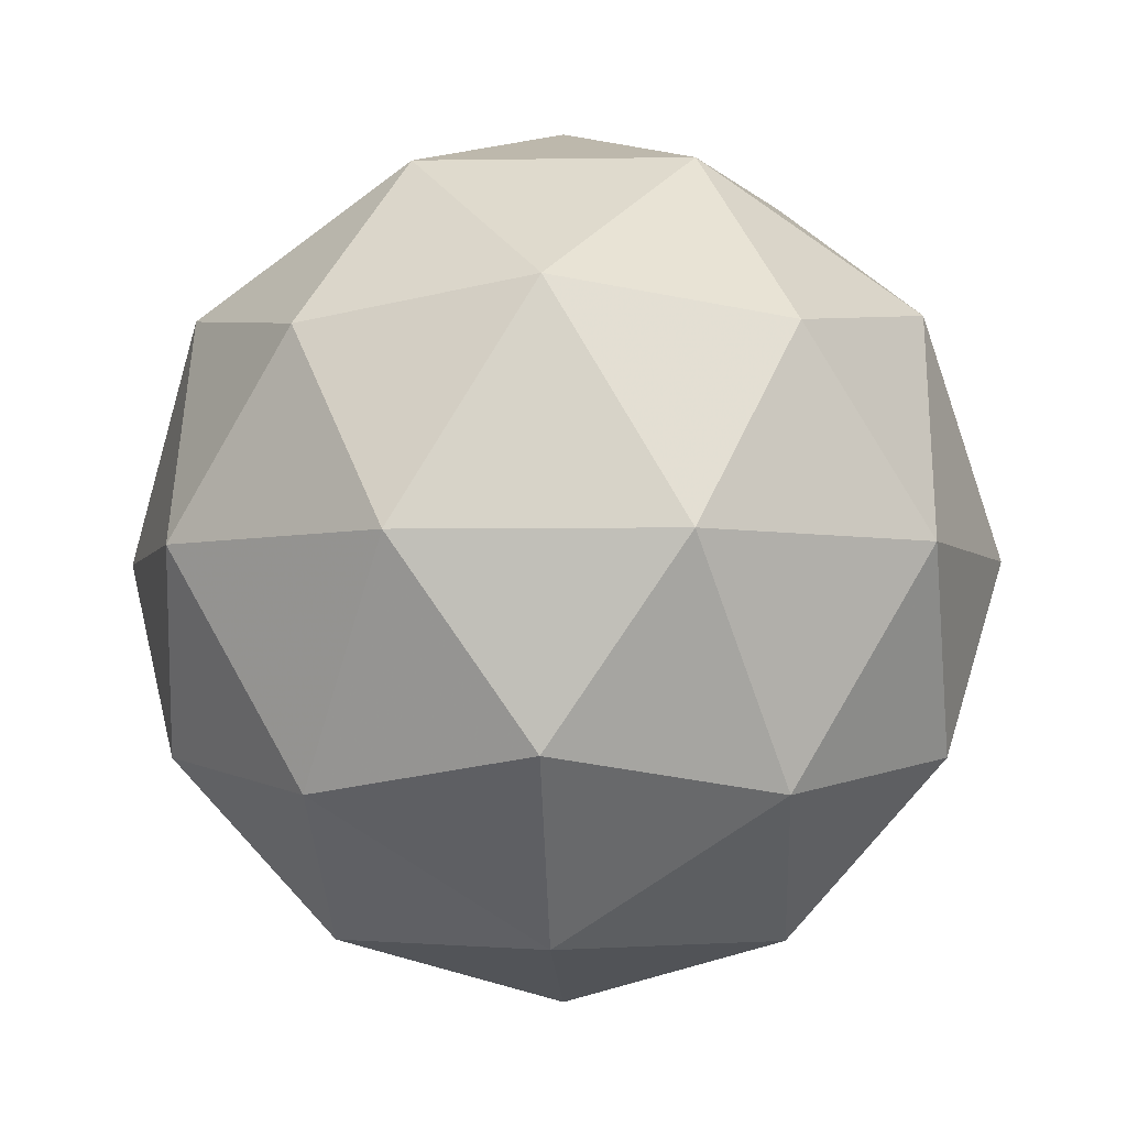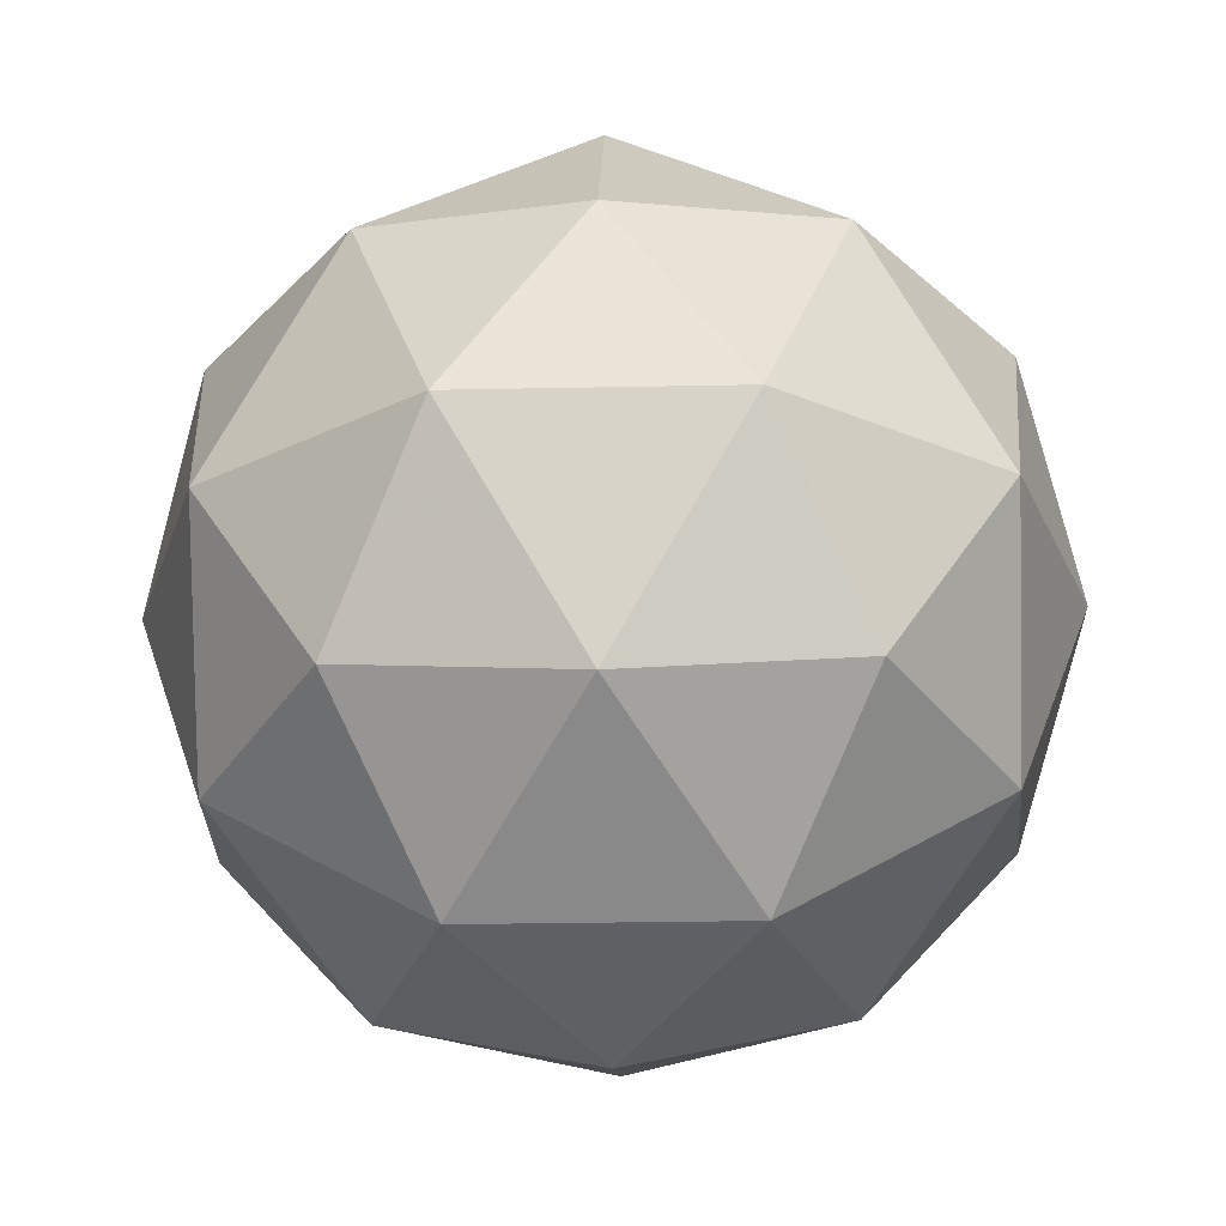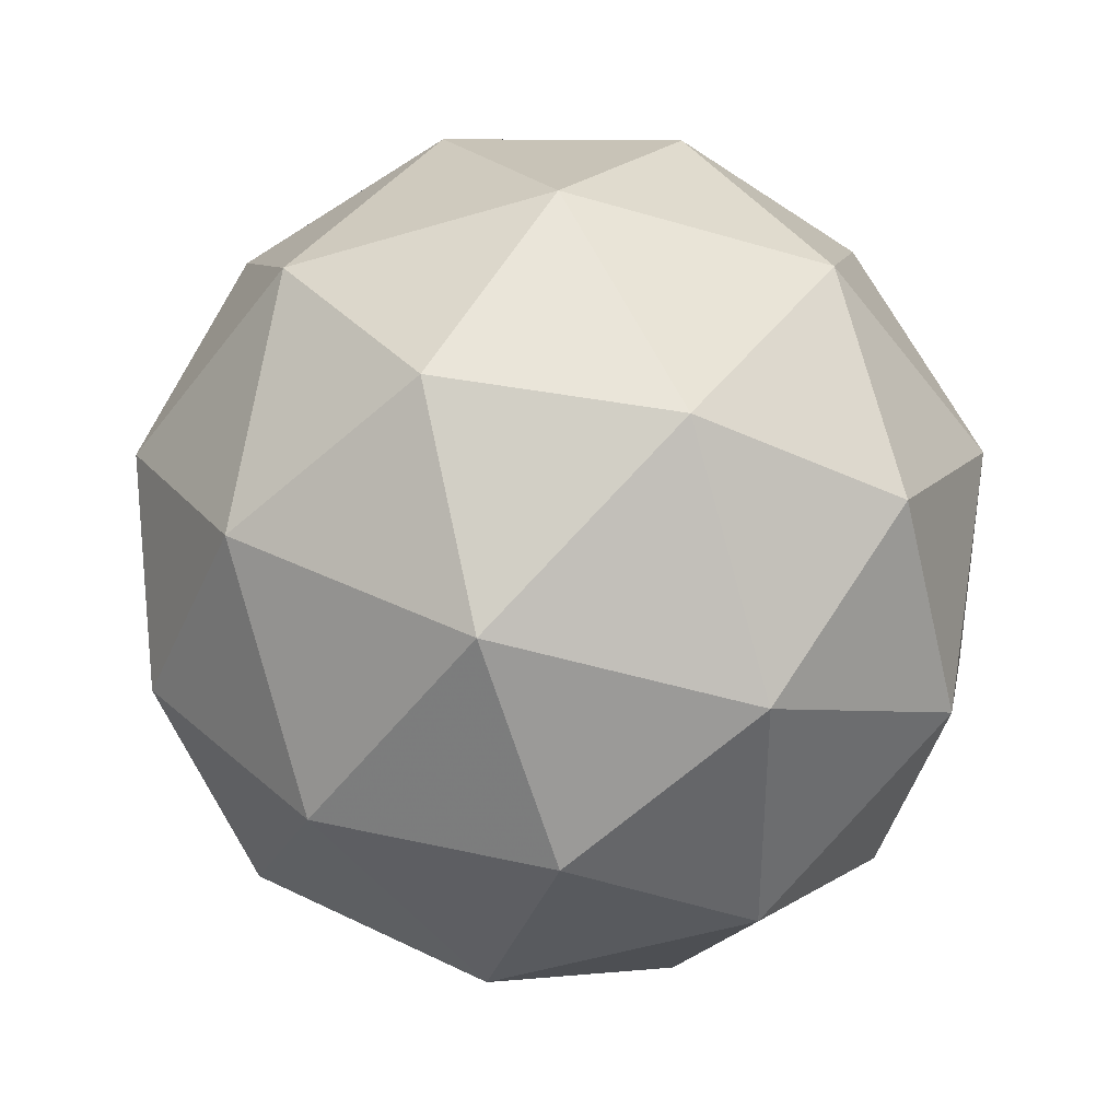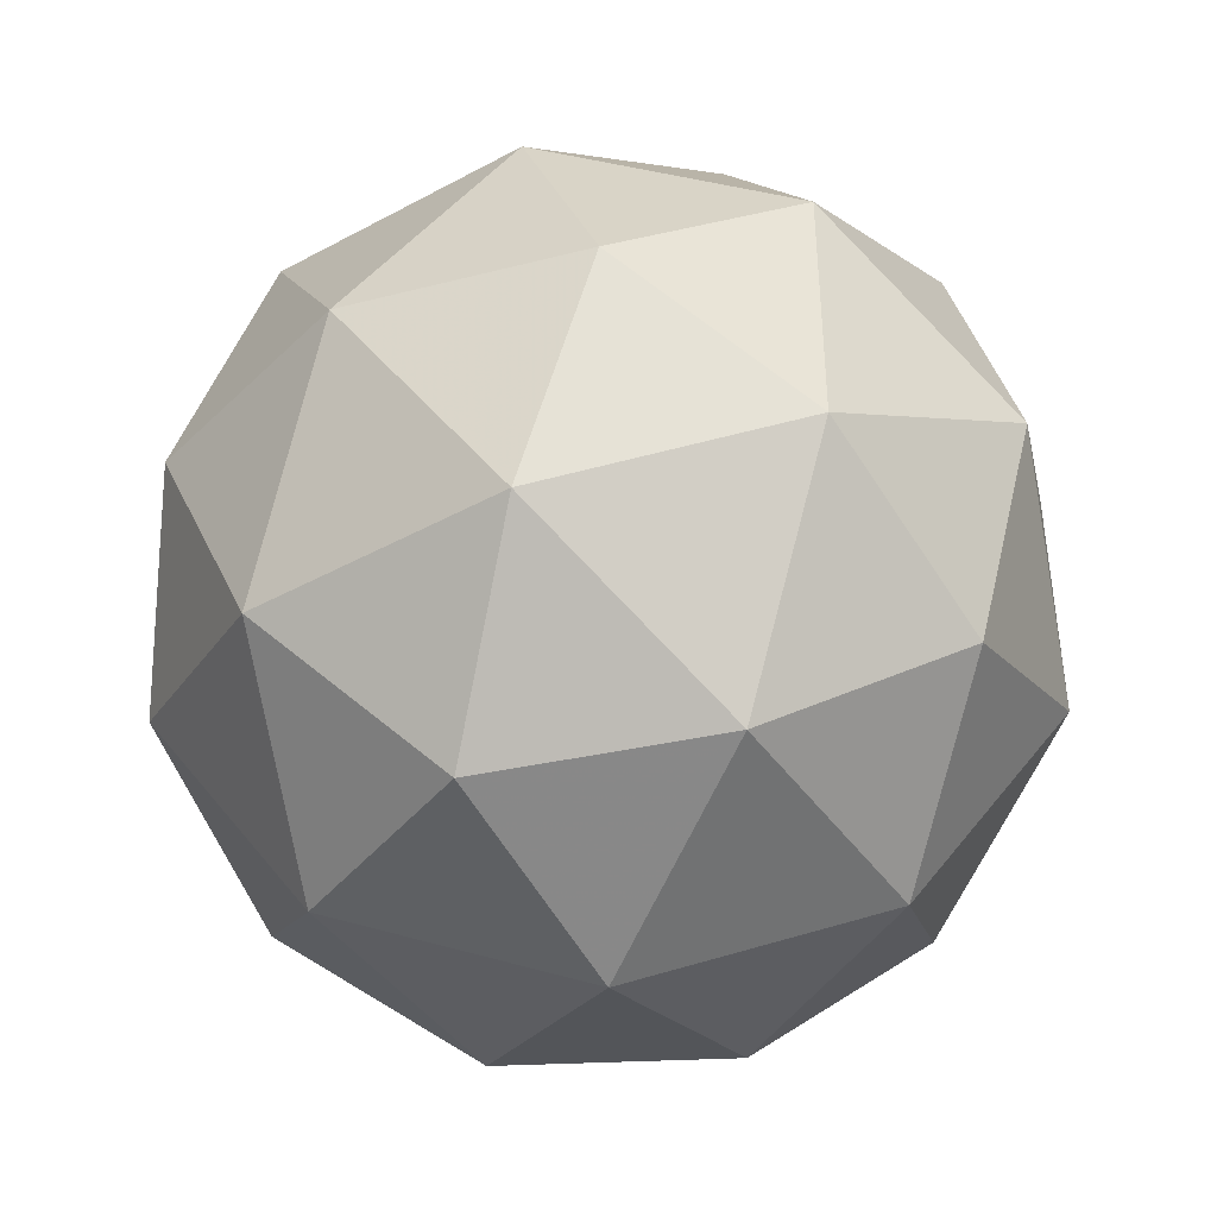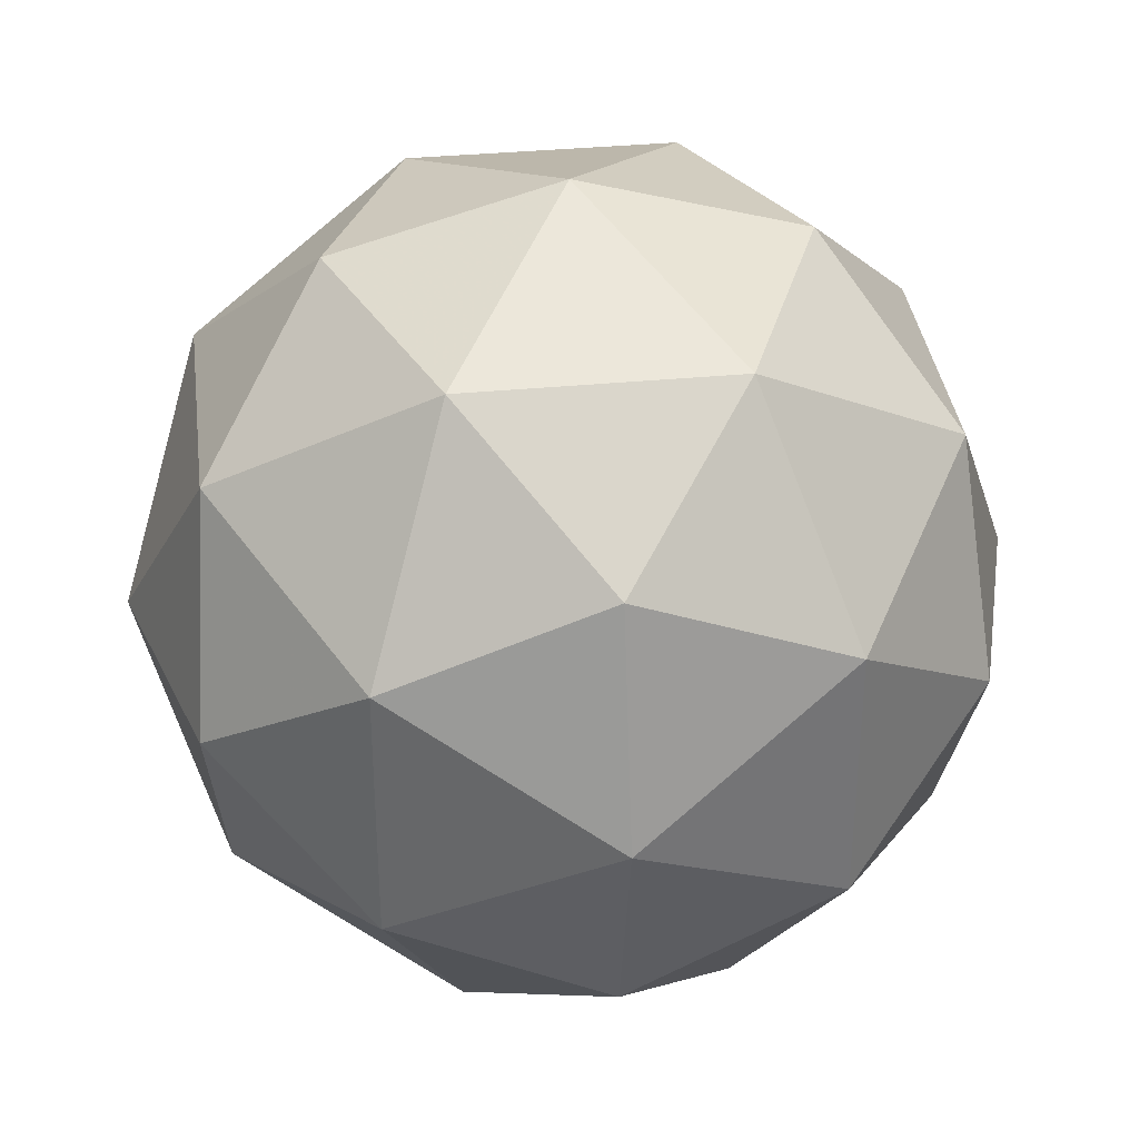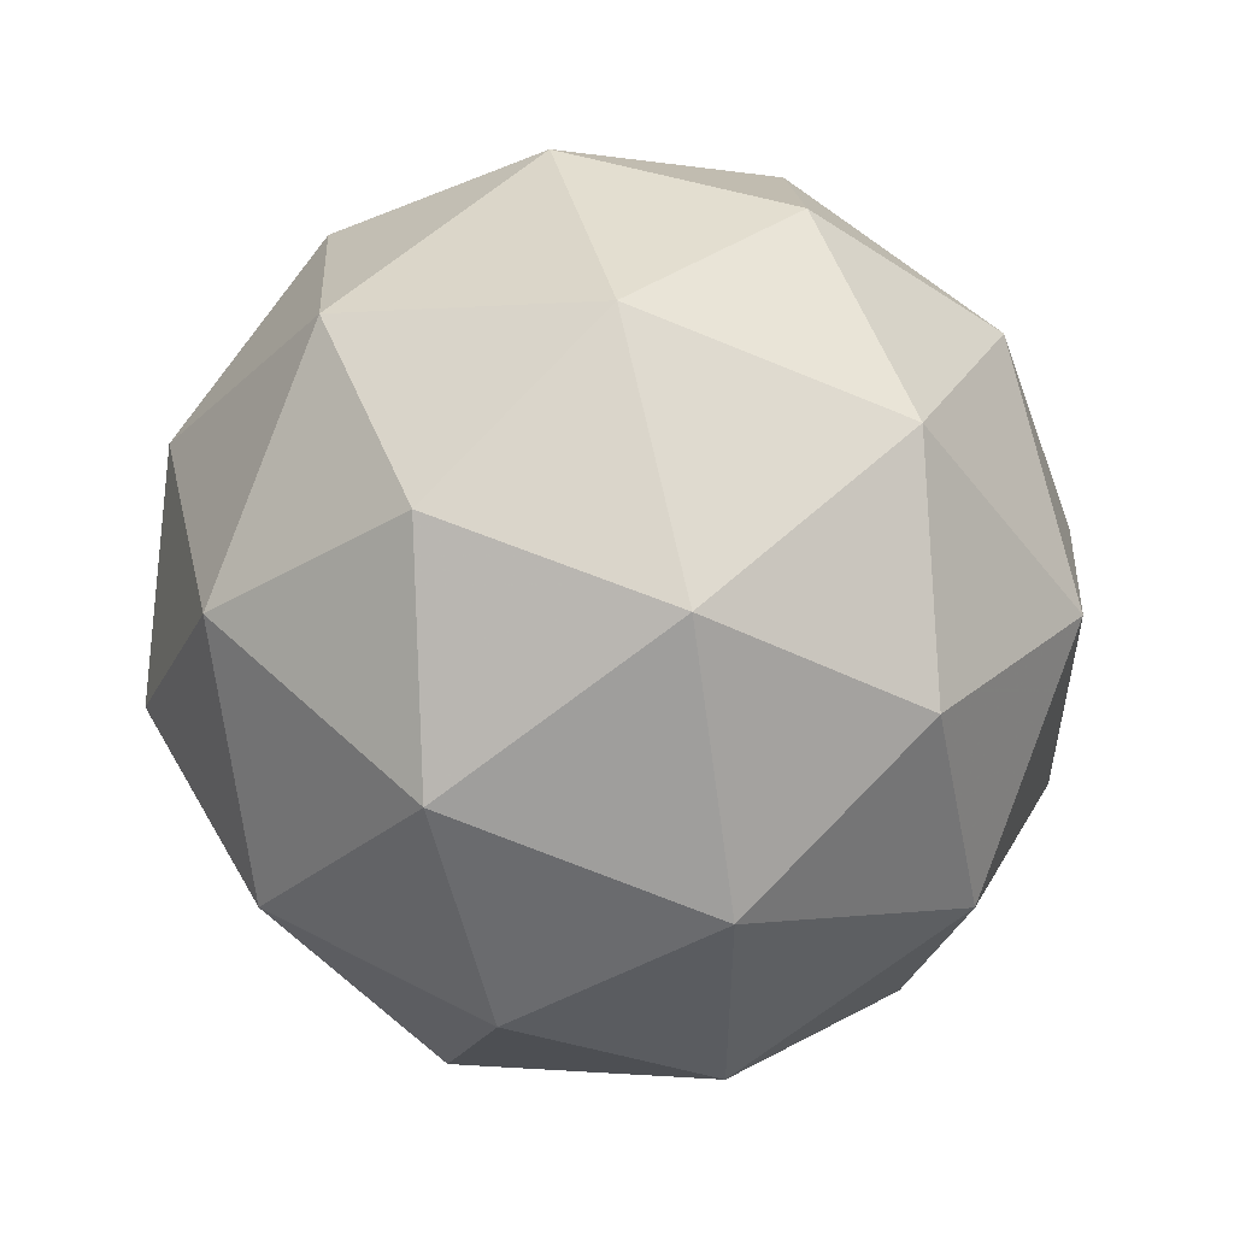
<metadata>
{"format":"obj","ext":"obj","renderer":"f3d","projection":"perspective","resolution":1024,"background":"white","views":[{"elev":-4.2,"azim":129.0,"up":"+Y"},{"elev":-25.9,"azim":-52.1,"up":"+Y"},{"elev":-50.6,"azim":-143.8,"up":"+Y"},{"elev":-43.5,"azim":-179.0,"up":"+Z"},{"elev":35.7,"azim":-128.9,"up":"+Z"},{"elev":54.2,"azim":13.3,"up":"+Z"}]}
</metadata>
<code>
g RIS-i1-g176-s175
v -8951 1115 -55.47
v -8861 1146 9.424
v -8985 1146 49.53
v -8799 1231 54.93
v -8772 1214 -55.47
v -9061 1146 -55.47
v -8985 1146 -160.5
v -8861 1146 -120.4
v -8751 1325 9.424
v -9009 1231 123.2
v -8895 1214 114.4
v -8951 1325 154.5
v -9138 1231 -55.47
v -9095 1214 49.53
v -9150 1325 9.424
v -9009 1231 -234.1
v -9095 1214 -160.5
v -9074 1325 -225.4
v -8799 1231 -165.9
v -8895 1214 -225.4
v -8827 1325 -225.4
v -8827 1325 114.4
v -9074 1325 114.4
v -9150 1325 -120.4
v -8951 1325 -265.5
v -8751 1325 -120.4
v -8893 1419 123.2
v -8806 1435 49.53
v -8917 1503 49.53
v -9103 1419 54.93
v -9006 1435 114.4
v -9040 1503 9.424
v -9103 1419 -165.9
v -9129 1435 -55.47
v -9040 1503 -120.4
v -8893 1419 -234.1
v -9006 1435 -225.4
v -8917 1503 -160.5
v -8763 1419 -55.47
v -8806 1435 -160.5
v -8840 1503 -55.47
v -8951 1535 -55.47
f 1 2 3
f 4 2 5
f 1 3 6
f 1 6 7
f 1 7 8
f 4 5 9
f 10 11 12
f 13 14 15
f 16 17 18
f 19 20 21
f 4 9 22
f 10 12 23
f 13 15 24
f 16 18 25
f 19 21 26
f 27 28 29
f 30 31 32
f 33 34 35
f 36 37 38
f 39 40 41
f 41 38 42
f 41 40 38
f 40 36 38
f 38 35 42
f 38 37 35
f 37 33 35
f 35 32 42
f 35 34 32
f 34 30 32
f 32 29 42
f 32 31 29
f 31 27 29
f 29 41 42
f 29 28 41
f 28 39 41
f 26 40 39
f 26 21 40
f 21 36 40
f 25 37 36
f 25 18 37
f 18 33 37
f 24 34 33
f 24 15 34
f 15 30 34
f 23 31 30
f 23 12 31
f 12 27 31
f 22 28 27
f 22 9 28
f 9 39 28
f 21 25 36
f 21 20 25
f 20 16 25
f 18 24 33
f 18 17 24
f 17 13 24
f 15 23 30
f 15 14 23
f 14 10 23
f 12 22 27
f 12 11 22
f 11 4 22
f 9 26 39
f 9 5 26
f 5 19 26
f 8 20 19
f 8 7 20
f 7 16 20
f 7 17 16
f 7 6 17
f 6 13 17
f 6 14 13
f 6 3 14
f 3 10 14
f 5 8 19
f 5 2 8
f 2 1 8
f 3 11 10
f 3 2 11
f 2 4 11
f 2 4 11

</code>
